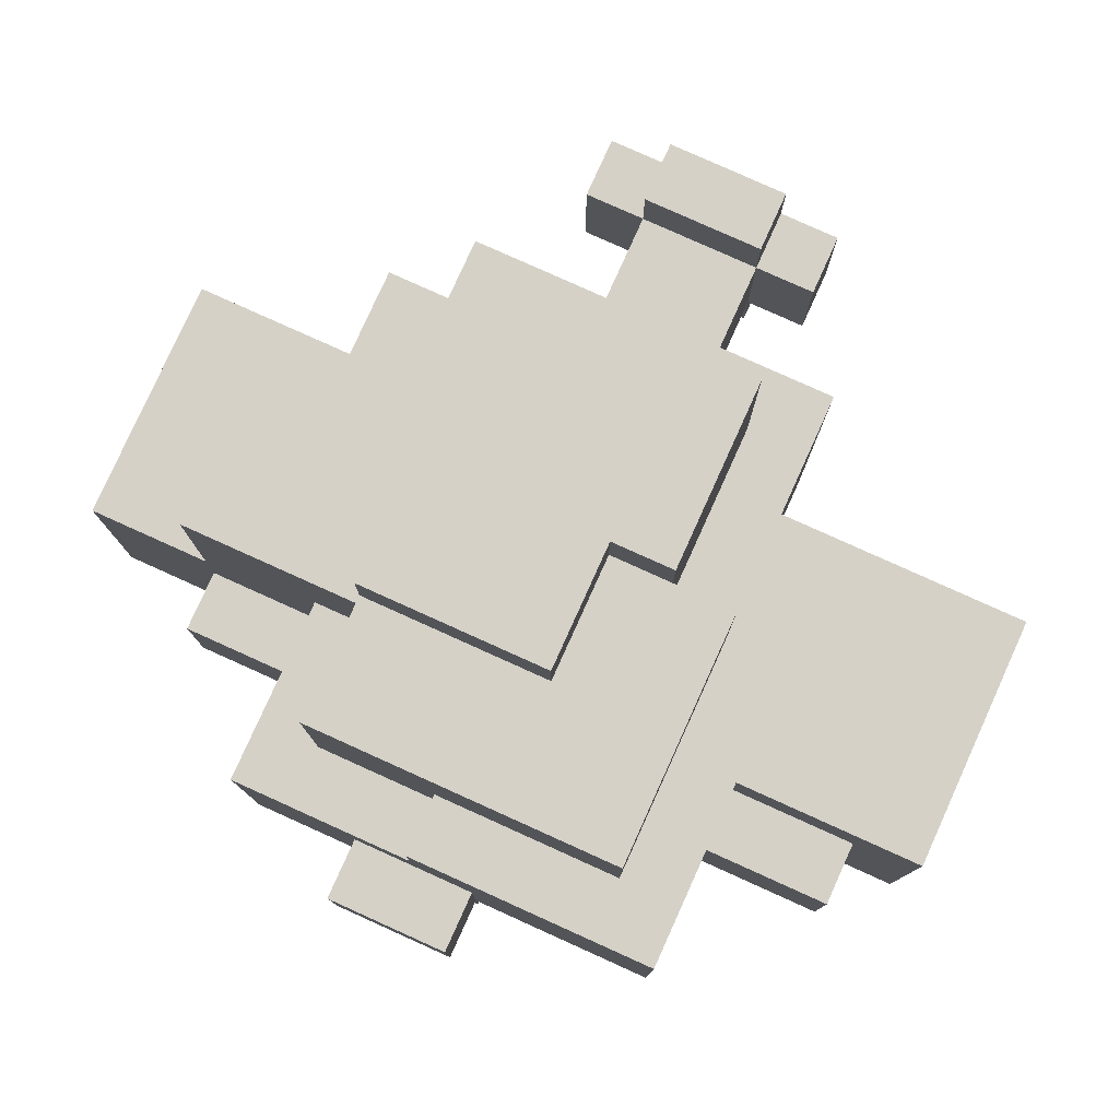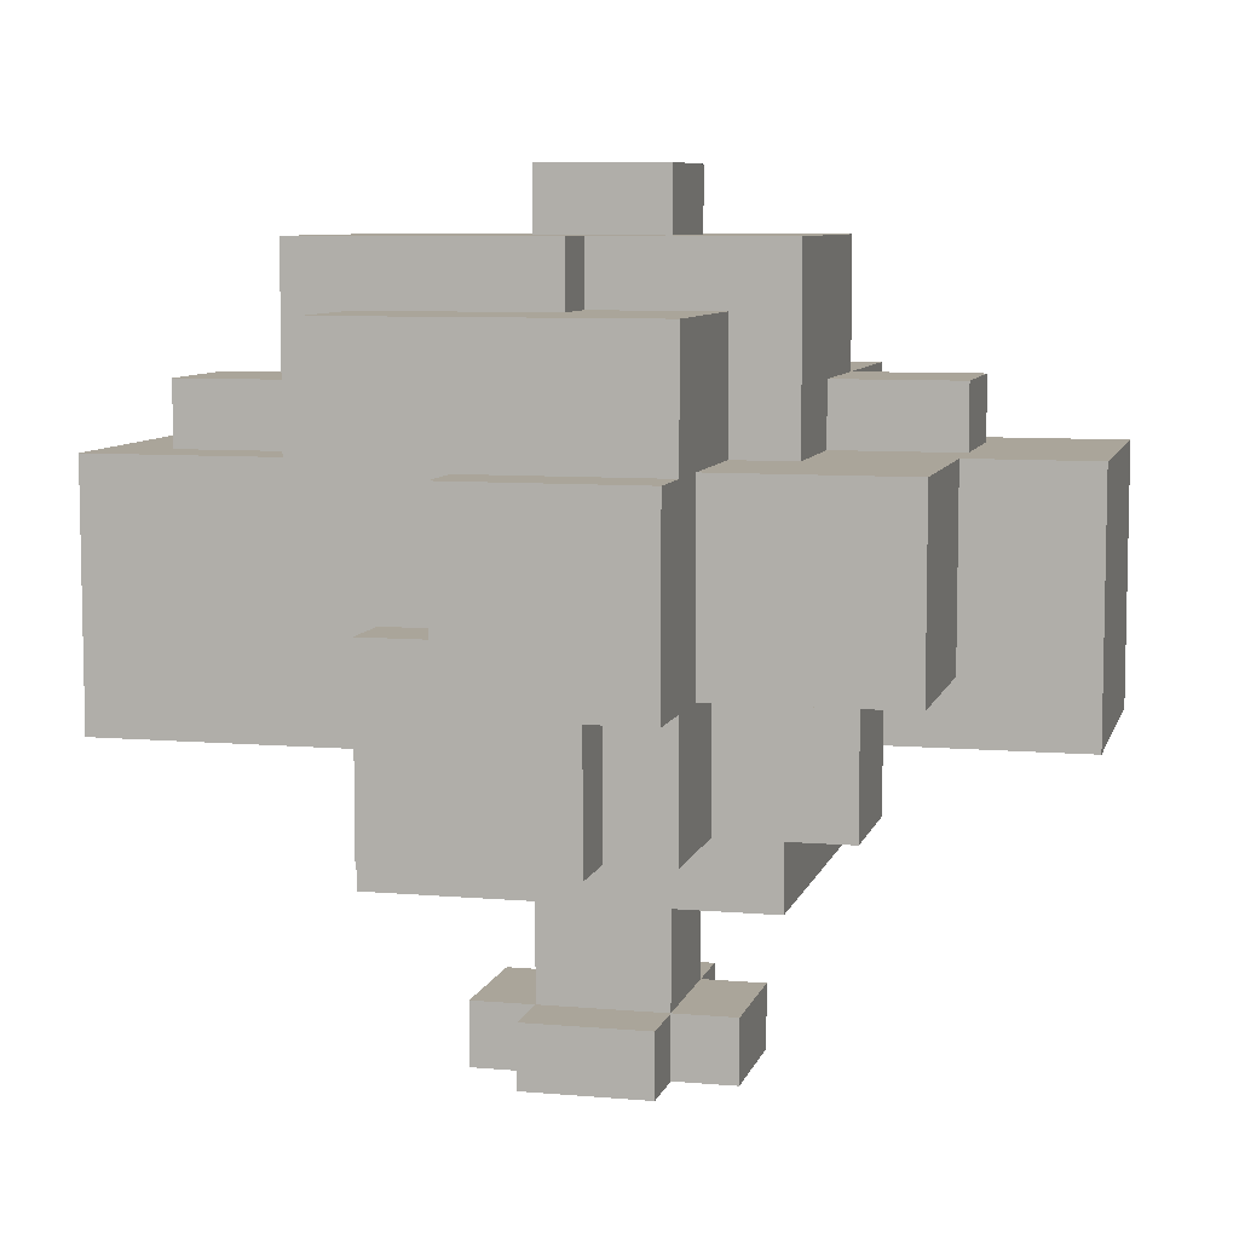
<metadata>
{"format":"obj","ext":"obj","renderer":"f3d","projection":"perspective","resolution":1024,"background":"white","views":[{"elev":79.4,"azim":-155.7,"up":"+Z"},{"elev":7.7,"azim":13.8,"up":"+Y"}]}
</metadata>
<code>
o
v 0 2.5 -0.3
v 0 2.5 -0.7
v 0 2.7 -0.5
v 0 2.7 -0.6
v 0 2.8 -0.5
v 0 2.8 -0.6
v 0 2.9 -0.3
v 0 2.9 -0.7
v 0.1 2.9 -0.4
v 0.1 2.9 -0.6
v 0.1 3 -0.4
v 0.1 3 -0.6
v 0.2 2.5 -0.7
v 0.2 2.5 -1
v 0.2 2.8 -0.7
v 0.2 2.8 -1
v 0.3 2.9 -0.3
v 0.3 2.9 -0.4
v 0.3 2.9 -0.6
v 0.3 2.9 -0.7
v 0.3 3 -0.3
v 0.3 3 -0.4
v 0.3 3 -0.6
v 0.3 3.2 -0.3
v 0.3 3.2 -0.7
v 0.4 2.3 -0.3
v 0.4 2.3 -0.9
v 0.4 2.4 -0.7
v 0.4 2.4 -0.8
v 0.4 2.5 -0.3
v 0.4 2.5 -0.7
v 0.4 2.5 -0.8
v 0.4 2.5 -0.9
v 0.4 2.5 -1
v 0.4 2.5 -1.2
v 0.4 2.7 -0.1
v 0.4 2.7 -0.3
v 0.4 2.8 -0.7
v 0.4 2.8 -0.9
v 0.4 2.8 -1
v 0.4 2.8 -1.2
v 0.4 2.9 -0.3
v 0.4 2.9 -0.9
v 0.4 2.9 -1
v 0.4 3 -0.3
v 0.4 3 -0.9
v 0.4 3 -1
v 0.4 3.1 -0.1
v 0.4 3.1 -0.3
v 0.4 3.1 -0.7
v 0.4 3.1 -0.9
v 0.5 2 -0.5
v 0.5 2 -0.7
v 0.5 2.1 -0.5
v 0.5 2.1 -0.7
v 0.5 2.4 0
v 0.5 2.4 -0.3
v 0.5 2.5 -0.2
v 0.5 2.5 -0.3
v 0.5 2.6 -0.2
v 0.5 2.6 -0.3
v 0.5 2.7 0
v 0.5 2.7 -0.1
v 0.5 2.7 -0.3
v 0.6 2 -0.4
v 0.6 2 -0.5
v 0.6 2 -0.7
v 0.6 2 -0.8
v 0.6 2.1 -0.4
v 0.6 2.1 -0.5
v 0.6 2.1 -0.7
v 0.6 2.1 -0.8
v 0.6 2.3 -0.5
v 0.6 2.3 -0.7
v 0.6 2.7 0
v 0.6 2.7 -0.1
v 0.6 2.9 0
v 0.6 2.9 -0.1
v 0.6 3.1 -0.7
v 0.6 3.1 -0.8
v 0.6 3.2 -0.5
v 0.6 3.2 -0.6
v 0.6 3.2 -0.7
v 0.6 3.2 -0.8
v 0.6 3.3 -0.5
v 0.6 3.3 -0.6
v 0.6 3.3 -0.7
v 0.7 2.8 -1
v 0.7 2.8 -1.1
v 0.7 3 -1
v 0.7 3 -1.1
v 0.6 3 -0.8
v 0.6 3 -0.9
v 0.6 3.1 -0.8
v 0.6 3.1 -0.9
v 0.7 2.5 -1.1
v 0.7 2.5 -1.2
v 0.7 2.8 -1.1
v 0.7 2.8 -1.2
v 0.7 3.1 -0.3
v 0.7 3.1 -0.4
v 0.7 3.2 -0.3
v 0.7 3.2 -0.4
v 0.8 2 -0.4
v 0.8 2 -0.5
v 0.8 2 -0.7
v 0.8 2 -0.8
v 0.8 2.1 -0.4
v 0.8 2.1 -0.5
v 0.8 2.1 -0.7
v 0.8 2.1 -0.8
v 0.8 2.3 -0.5
v 0.8 2.3 -0.7
v 0.8 2.4 0
v 0.8 2.4 -0.1
v 0.8 2.5 0
v 0.8 2.5 -0.1
v 0.8 2.6 0
v 0.8 2.6 -0.1
v 0.8 3.2 -0.5
v 0.8 3.2 -0.7
v 0.8 3.3 -0.5
v 0.8 3.3 -0.7
v 0.9 2 -0.5
v 0.9 2 -0.7
v 0.9 2.1 -0.5
v 0.9 2.1 -0.7
v 0.9 2.4 -0.1
v 0.9 2.4 -0.3
v 0.9 2.5 -0.9
v 0.9 2.5 -1.1
v 0.9 2.6 0
v 0.9 2.6 -0.1
v 0.9 2.6 -0.2
v 0.9 2.6 -0.3
v 0.9 2.6 -1
v 0.9 2.6 -1.1
v 0.9 2.7 -0.9
v 0.9 2.7 -1
v 0.9 2.7 -1.1
v 0.9 2.9 0
v 0.9 2.9 -0.1
v 0.9 2.9 -0.2
v 0.9 2.9 -0.4
v 0.9 3.1 -0.1
v 0.9 3.1 -0.4
v 1 2.3 -0.3
v 1 2.3 -0.9
v 1 2.4 -0.3
v 1 2.4 -0.4
v 1 2.4 -0.5
v 1 2.4 -0.7
v 1 2.4 -0.8
v 1 2.5 -0.5
v 1 2.5 -0.7
v 1 2.5 -0.8
v 1 2.5 -0.9
v 1 2.7 -0.9
v 1 2.7 -1.1
v 1 2.9 -0.4
v 1 2.9 -0.6
v 1 2.9 -0.8
v 1 2.9 -0.9
v 1 3 -0.6
v 1 3 -0.8
v 1 3 -1.1
v 1 3.1 -0.4
v 1 3.1 -0.5
v 1 3.2 -0.4
v 1 3.2 -0.5
v 1 3.2 -0.8
v 1.1 2.4 -0.3
v 1.1 2.4 -0.4
v 1.1 2.4 -0.5
v 1.1 2.5 -0.3
v 1.1 2.5 -0.4
v 1.1 2.5 -0.5
v 1.1 2.6 -0.3
v 1.1 2.6 -0.5
v 1.2 2.6 -0.2
v 1.2 2.6 -0.5
v 1.2 2.7 -0.2
v 1.2 2.7 -0.3
v 1.2 2.8 -0.2
v 1.2 2.8 -0.3
v 1.2 2.9 -0.2
v 1.2 2.9 -0.5
v 1.2 2.9 -0.6
v 1.2 2.9 -0.8
v 1.2 3 -0.6
v 1.2 3 -0.8
v 1.4 2.5 -0.5
v 1.4 2.5 -0.9
v 1.4 2.7 -0.6
v 1.4 2.7 -0.7
v 1.4 2.8 -0.6
v 1.4 2.8 -0.7
v 1.4 2.9 -0.5
v 1.4 2.9 -0.9
v 0.5 2.4 0
v 0.5 2.7 0
v 0.6 2.7 0
v 0.6 2.9 0
v 0.7 2.5 0
v 0.7 2.6 0
v 0.8 2.4 0
v 0.8 2.5 0
v 0.8 2.6 0
v 0.9 2.6 0
v 0.9 2.9 0
v 0.4 2.7 -0.1
v 0.4 3.1 -0.1
v 0.5 2.7 -0.1
v 0.6 2.7 -0.1
v 0.6 2.9 -0.1
v 0.7 2.9 -0.1
v 0.7 3 -0.1
v 0.8 2.4 -0.1
v 0.8 2.5 -0.1
v 0.8 2.6 -0.1
v 0.8 2.9 -0.1
v 0.8 3 -0.1
v 0.9 2.4 -0.1
v 0.9 2.6 -0.1
v 0.9 2.9 -0.1
v 0.9 3.1 -0.1
v 0.9 2.6 -0.2
v 0.9 2.9 -0.2
v 1.1 2.7 -0.2
v 1.1 2.8 -0.2
v 1.2 2.6 -0.2
v 1.2 2.7 -0.2
v 1.2 2.8 -0.2
v 1.2 2.9 -0.2
v 0 2.5 -0.3
v 0 2.9 -0.3
v 0.1 2.6 -0.3
v 0.1 2.7 -0.3
v 0.2 2.6 -0.3
v 0.2 2.7 -0.3
v 0.3 2.9 -0.3
v 0.3 3 -0.3
v 0.3 3.2 -0.3
v 0.4 2.3 -0.3
v 0.4 2.5 -0.3
v 0.4 2.7 -0.3
v 0.4 2.9 -0.3
v 0.4 3 -0.3
v 0.4 3.1 -0.3
v 0.4 3.2 -0.3
v 0.5 2.4 -0.3
v 0.5 2.5 -0.3
v 0.5 2.6 -0.3
v 0.5 2.7 -0.3
v 0.5 3.1 -0.3
v 0.5 3.2 -0.3
v 0.7 3.1 -0.3
v 0.7 3.2 -0.3
v 0.9 2.4 -0.3
v 0.9 2.6 -0.3
v 1 2.3 -0.3
v 1 2.4 -0.3
v 1 2.5 -0.3
v 1.1 2.4 -0.3
v 1.1 2.5 -0.3
v 1.1 2.6 -0.3
v 0.1 2.9 -0.4
v 0.1 3 -0.4
v 0.3 2.9 -0.4
v 0.3 3 -0.4
v 0.6 2 -0.4
v 0.6 2.1 -0.4
v 0.7 3.1 -0.4
v 0.7 3.2 -0.4
v 0.8 2 -0.4
v 0.8 2.1 -0.4
v 0.9 2.9 -0.4
v 0.9 3.1 -0.4
v 0.9 3.2 -0.4
v 1 2.9 -0.4
v 1 3.1 -0.4
v 1 3.2 -0.4
v 0.5 2 -0.5
v 0.5 2.1 -0.5
v 0.6 2 -0.5
v 0.6 2.1 -0.5
v 0.6 2.3 -0.5
v 0.6 3.2 -0.5
v 0.6 3.3 -0.5
v 0.8 2 -0.5
v 0.8 2.1 -0.5
v 0.8 2.3 -0.5
v 0.8 3.2 -0.5
v 0.8 3.3 -0.5
v 0.9 2 -0.5
v 0.9 2.1 -0.5
v 1.1 2.5 -0.5
v 1.1 2.6 -0.5
v 1.2 2.6 -0.5
v 1.2 2.9 -0.5
v 1.4 2.5 -0.5
v 1.4 2.9 -0.5
v 1 2.9 -0.6
v 1 3 -0.6
v 1.2 2.9 -0.6
v 1.2 3 -0.6
v 1 2.4 -0.5
v 1 2.5 -0.5
v 1.1 2.4 -0.5
v 1.1 2.5 -0.5
v 0.1 2.9 -0.6
v 0.1 3 -0.6
v 0.3 2.9 -0.6
v 0.3 3 -0.6
v 0 2.5 -0.7
v 0 2.9 -0.7
v 0.2 2.5 -0.7
v 0.2 2.8 -0.7
v 0.3 2.9 -0.7
v 0.3 3.2 -0.7
v 0.4 2.8 -0.7
v 0.4 3.1 -0.7
v 0.5 2 -0.7
v 0.5 2.1 -0.7
v 0.6 2 -0.7
v 0.6 2.1 -0.7
v 0.6 2.3 -0.7
v 0.6 3.1 -0.7
v 0.6 3.2 -0.7
v 0.6 3.3 -0.7
v 0.7 3.2 -0.7
v 0.7 3.3 -0.7
v 0.8 2 -0.7
v 0.8 2.1 -0.7
v 0.8 2.3 -0.7
v 0.8 3.2 -0.7
v 0.8 3.3 -0.7
v 0.9 2 -0.7
v 0.9 2.1 -0.7
v 0.6 2 -0.8
v 0.6 2.1 -0.8
v 0.6 3 -0.8
v 0.6 3.1 -0.8
v 0.6 3.2 -0.8
v 0.8 2 -0.8
v 0.8 2.1 -0.8
v 1 2.9 -0.8
v 1 3 -0.8
v 1 3.2 -0.8
v 1.2 2.9 -0.8
v 1.2 3 -0.8
v 0.4 2.3 -0.9
v 0.4 2.5 -0.9
v 0.4 3 -0.9
v 0.4 3.1 -0.9
v 0.6 3 -0.9
v 0.6 3.1 -0.9
v 0.9 2.5 -0.9
v 0.9 2.7 -0.9
v 1 2.3 -0.9
v 1 2.5 -0.9
v 1 2.7 -0.9
v 1 2.9 -0.9
v 1.1 2.7 -0.9
v 1.1 2.8 -0.9
v 1.2 2.7 -0.9
v 1.2 2.8 -0.9
v 1.4 2.5 -0.9
v 1.4 2.9 -0.9
v 0.2 2.5 -1
v 0.2 2.8 -1
v 0.4 2.5 -1
v 0.4 2.8 -1
v 0.4 2.9 -1
v 0.4 3 -1
v 0.5 2.8 -1
v 0.5 2.9 -1
v 0.7 2.8 -1
v 0.7 3 -1
v 0.7 2.5 -1.1
v 0.7 2.8 -1.1
v 0.7 3 -1.1
v 0.8 2.6 -1.1
v 0.8 2.7 -1.1
v 0.9 2.5 -1.1
v 0.9 2.6 -1.1
v 0.9 2.7 -1.1
v 1 2.7 -1.1
v 1 3 -1.1
v 0.4 2.5 -1.2
v 0.4 2.8 -1.2
v 0.5 2.5 -1.2
v 0.5 2.6 -1.2
v 0.6 2.5 -1.2
v 0.6 2.6 -1.2
v 0.7 2.5 -1.2
v 0.7 2.8 -1.2
v 0.6 2 -0.4
v 0.8 2 -0.4
v 0.5 2 -0.5
v 0.6 2 -0.5
v 0.8 2 -0.5
v 0.9 2 -0.5
v 0.5 2 -0.7
v 0.6 2 -0.7
v 0.8 2 -0.7
v 0.9 2 -0.7
v 0.6 2 -0.8
v 0.8 2 -0.8
v 0.4 2.3 -0.3
v 1 2.3 -0.3
v 0.6 2.3 -0.5
v 0.8 2.3 -0.5
v 0.6 2.3 -0.7
v 0.8 2.3 -0.7
v 0.4 2.3 -0.9
v 1 2.3 -0.9
v 0.5 2.4 0
v 0.8 2.4 0
v 0.8 2.4 -0.1
v 0.9 2.4 -0.1
v 0.5 2.4 -0.3
v 0.9 2.4 -0.3
v 1 2.4 -0.3
v 1.1 2.4 -0.3
v 1 2.4 -0.4
v 1.1 2.4 -0.4
v 1 2.4 -0.5
v 1.1 2.4 -0.5
v 0 2.5 -0.3
v 0.4 2.5 -0.3
v 1 2.5 -0.5
v 1.1 2.5 -0.5
v 1.4 2.5 -0.5
v 0 2.5 -0.7
v 0.2 2.5 -0.7
v 0.4 2.5 -0.7
v 1 2.5 -0.7
v 0.4 2.5 -0.8
v 1 2.5 -0.8
v 0.4 2.5 -0.9
v 0.9 2.5 -0.9
v 1 2.5 -0.9
v 1.4 2.5 -0.9
v 0.2 2.5 -1
v 0.4 2.5 -1
v 0.5 2.5 -1.1
v 0.6 2.5 -1.1
v 0.7 2.5 -1.1
v 0.9 2.5 -1.1
v 0.4 2.5 -1.2
v 0.5 2.5 -1.2
v 0.6 2.5 -1.2
v 0.7 2.5 -1.2
v 0.8 2.6 0
v 0.9 2.6 0
v 0.8 2.6 -0.1
v 0.9 2.6 -0.1
v 0.9 2.6 -0.2
v 1.2 2.6 -0.2
v 0.9 2.6 -0.3
v 1.1 2.6 -0.3
v 1.1 2.6 -0.5
v 1.2 2.6 -0.5
v 0.4 2.7 -0.1
v 0.5 2.7 -0.1
v 0.4 2.7 -0.3
v 0.5 2.7 -0.3
v 0.9 2.7 -0.9
v 1 2.7 -0.9
v 0.9 2.7 -1
v 0.9 2.7 -1.1
v 1 2.7 -1.1
v 0.6 2.1 -0.4
v 0.8 2.1 -0.4
v 0.5 2.1 -0.5
v 0.6 2.1 -0.5
v 0.8 2.1 -0.5
v 0.9 2.1 -0.5
v 0.5 2.1 -0.7
v 0.6 2.1 -0.7
v 0.8 2.1 -0.7
v 0.9 2.1 -0.7
v 0.6 2.1 -0.8
v 0.8 2.1 -0.8
v 0.5 2.7 0
v 0.6 2.7 0
v 0.5 2.7 -0.1
v 0.6 2.7 -0.1
v 0.2 2.8 -0.7
v 0.4 2.8 -0.7
v 0.4 2.8 -0.9
v 0.2 2.8 -1
v 0.4 2.8 -1
v 0.5 2.8 -1
v 0.7 2.8 -1
v 0.7 2.8 -1.1
v 0.4 2.8 -1.2
v 0.7 2.8 -1.2
v 0.6 2.9 0
v 0.9 2.9 0
v 0.6 2.9 -0.1
v 0.7 2.9 -0.1
v 0.8 2.9 -0.1
v 0.9 2.9 -0.1
v 0.9 2.9 -0.2
v 1.2 2.9 -0.2
v 0 2.9 -0.3
v 0.3 2.9 -0.3
v 0.1 2.9 -0.4
v 0.3 2.9 -0.4
v 0.9 2.9 -0.4
v 1 2.9 -0.4
v 1.2 2.9 -0.5
v 1.4 2.9 -0.5
v 0.1 2.9 -0.6
v 0.3 2.9 -0.6
v 1 2.9 -0.6
v 1.2 2.9 -0.6
v 0 2.9 -0.7
v 0.3 2.9 -0.7
v 1 2.9 -0.8
v 1.2 2.9 -0.8
v 1 2.9 -0.9
v 1.4 2.9 -0.9
v 0.1 3 -0.4
v 0.3 3 -0.4
v 0.1 3 -0.6
v 0.3 3 -0.6
v 1 3 -0.6
v 1.2 3 -0.6
v 0.6 3 -0.8
v 1 3 -0.8
v 1.2 3 -0.8
v 0.4 3 -0.9
v 0.6 3 -0.9
v 0.4 3 -1
v 0.7 3 -1
v 0.7 3 -1.1
v 1 3 -1.1
v 0.4 3.1 -0.1
v 0.9 3.1 -0.1
v 0.4 3.1 -0.3
v 0.5 3.1 -0.3
v 0.7 3.1 -0.3
v 0.7 3.1 -0.4
v 0.9 3.1 -0.4
v 0.4 3.1 -0.7
v 0.6 3.1 -0.7
v 0.6 3.1 -0.8
v 0.4 3.1 -0.9
v 0.6 3.1 -0.9
v 0.3 3.2 -0.3
v 0.4 3.2 -0.3
v 0.5 3.2 -0.3
v 0.7 3.2 -0.3
v 0.4 3.2 -0.4
v 0.5 3.2 -0.4
v 0.7 3.2 -0.4
v 0.9 3.2 -0.4
v 1 3.2 -0.4
v 0.6 3.2 -0.5
v 0.8 3.2 -0.5
v 0.9 3.2 -0.5
v 1 3.2 -0.5
v 0.6 3.2 -0.6
v 0.3 3.2 -0.7
v 0.6 3.2 -0.7
v 0.7 3.2 -0.7
v 0.8 3.2 -0.7
v 0.6 3.2 -0.8
v 1 3.2 -0.8
v 0.6 3.3 -0.5
v 0.8 3.3 -0.5
v 0.6 3.3 -0.6
v 0.7 3.3 -0.6
v 0.6 3.3 -0.7
v 0.7 3.3 -0.7
v 0.8 3.3 -0.7
f 3 2 1
f 4 2 3
f 5 3 1
f 5 4 3
f 6 2 4
f 6 4 5
f 7 5 1
f 7 6 5
f 8 2 6
f 8 6 7
f 11 10 9
f 12 10 11
f 15 14 13
f 16 14 15
f 21 18 17
f 22 18 21
f 23 20 19
f 24 22 21
f 24 23 22
f 25 20 23
f 25 23 24
f 28 27 26
f 29 27 28
f 30 28 26
f 31 29 28
f 31 28 30
f 32 27 29
f 32 29 31
f 33 27 32
f 40 35 34
f 41 35 40
f 42 37 36
f 43 39 38
f 43 40 39
f 44 40 43
f 45 42 36
f 46 43 38
f 46 44 43
f 47 44 46
f 48 45 36
f 49 45 48
f 50 46 38
f 51 46 50
f 54 53 52
f 55 53 54
f 58 57 56
f 59 57 58
f 60 58 56
f 60 59 58
f 61 59 60
f 62 60 56
f 62 61 60
f 63 61 62
f 64 61 63
f 69 66 65
f 70 66 69
f 71 68 67
f 72 68 71
f 73 71 70
f 74 71 73
f 77 76 75
f 78 76 77
f 83 80 79
f 84 80 83
f 85 82 81
f 86 83 82
f 86 82 85
f 87 83 86
f 90 89 88
f 91 89 90
f 92 93 94
f 94 93 95
f 96 97 98
f 98 97 99
f 100 101 102
f 102 101 103
f 104 105 108
f 108 105 109
f 106 107 110
f 110 107 111
f 109 110 112
f 112 110 113
f 114 115 116
f 116 115 117
f 116 117 118
f 118 117 119
f 120 121 122
f 122 121 123
f 124 125 126
f 126 125 127
f 128 129 133
f 133 129 134
f 134 129 135
f 130 131 136
f 136 131 137
f 130 136 138
f 136 137 139
f 138 136 139
f 139 137 140
f 132 133 141
f 133 134 141
f 141 134 142
f 142 134 143
f 143 144 145
f 142 143 145
f 145 144 146
f 147 148 149
f 149 148 150
f 150 148 151
f 151 148 152
f 152 148 153
f 151 152 154
f 152 153 155
f 154 152 155
f 153 148 156
f 155 153 156
f 156 148 157
f 158 159 163
f 160 161 164
f 162 163 165
f 163 159 166
f 165 163 166
f 160 164 167
f 164 165 167
f 167 165 168
f 167 168 169
f 168 165 170
f 169 168 170
f 170 165 171
f 172 173 175
f 173 174 176
f 175 173 176
f 176 174 177
f 175 176 178
f 176 177 178
f 178 177 179
f 180 181 182
f 182 181 183
f 182 183 184
f 183 181 185
f 184 183 185
f 184 185 186
f 185 181 187
f 186 185 187
f 188 189 190
f 190 189 191
f 192 193 194
f 194 193 195
f 192 194 196
f 194 195 196
f 195 193 197
f 196 195 197
f 192 196 198
f 196 197 198
f 197 193 199
f 198 197 199
f 202 201 200
f 204 202 200
f 204 203 202
f 205 203 204
f 206 204 200
f 207 205 204
f 207 204 206
f 208 203 205
f 208 205 207
f 209 203 208
f 210 203 209
f 213 212 211
f 214 212 213
f 215 212 214
f 216 212 215
f 217 212 216
f 221 217 216
f 222 212 217
f 222 217 221
f 223 220 219
f 223 219 218
f 224 220 223
f 225 222 221
f 226 212 222
f 226 222 225
f 229 228 227
f 230 228 229
f 231 229 227
f 232 230 229
f 232 229 231
f 233 228 230
f 233 230 232
f 234 228 233
f 237 236 235
f 238 236 237
f 239 237 235
f 239 238 237
f 240 236 238
f 240 238 239
f 241 240 239
f 241 236 240
f 245 239 235
f 245 241 239
f 246 241 245
f 247 242 241
f 247 241 246
f 248 243 242
f 248 242 247
f 249 243 248
f 250 243 249
f 251 246 245
f 251 245 244
f 252 246 251
f 253 246 252
f 254 246 253
f 255 250 249
f 256 250 255
f 257 256 255
f 258 256 257
f 259 251 244
f 261 259 244
f 261 260 259
f 262 260 261
f 263 260 262
f 264 263 262
f 265 260 263
f 265 263 264
f 266 260 265
f 269 268 267
f 270 268 269
f 275 272 271
f 276 272 275
f 278 274 273
f 279 274 278
f 280 278 277
f 281 279 278
f 281 278 280
f 282 279 281
f 285 284 283
f 286 284 285
f 291 287 286
f 292 287 291
f 293 289 288
f 294 289 293
f 295 291 290
f 296 291 295
f 299 298 297
f 301 299 297
f 301 300 299
f 302 300 301
f 305 304 303
f 306 304 305
f 307 308 309
f 309 308 310
f 311 312 313
f 313 312 314
f 315 316 317
f 317 316 318
f 318 316 319
f 318 319 321
f 319 320 321
f 321 320 322
f 323 324 325
f 325 324 326
f 322 320 328
f 328 320 329
f 329 330 331
f 331 330 332
f 326 327 334
f 334 327 335
f 331 332 336
f 336 332 337
f 333 334 338
f 338 334 339
f 340 341 345
f 345 341 346
f 343 344 348
f 342 343 348
f 348 344 349
f 347 348 350
f 350 348 351
f 354 355 356
f 356 355 357
f 352 353 358
f 352 358 360
f 358 359 360
f 360 359 361
f 361 359 362
f 362 363 364
f 361 362 364
f 364 363 365
f 361 364 366
f 364 365 366
f 365 363 367
f 366 365 367
f 361 366 368
f 366 367 368
f 367 363 369
f 368 367 369
f 370 371 372
f 372 371 373
f 373 374 376
f 374 375 377
f 376 374 377
f 376 377 378
f 377 375 379
f 378 377 379
f 380 381 383
f 381 382 383
f 383 382 384
f 380 383 385
f 383 384 386
f 385 383 386
f 384 382 387
f 386 384 387
f 387 382 388
f 388 382 389
f 390 391 392
f 392 391 393
f 392 393 394
f 393 391 395
f 394 393 395
f 394 395 396
f 395 391 397
f 396 395 397
f 401 399 398
f 402 399 401
f 404 401 400
f 404 403 402
f 404 402 401
f 405 403 404
f 406 403 405
f 407 403 406
f 408 406 405
f 409 406 408
f 412 411 410
f 413 411 412
f 414 412 410
f 415 411 413
f 416 414 410
f 416 415 414
f 417 411 415
f 417 415 416
f 420 419 418
f 422 420 418
f 422 421 420
f 423 421 422
f 426 425 424
f 427 425 426
f 428 427 426
f 429 427 428
f 435 431 430
f 436 431 435
f 437 431 436
f 438 434 433
f 438 433 432
f 439 437 436
f 440 434 438
f 441 439 436
f 443 434 440
f 444 434 443
f 445 442 441
f 445 441 436
f 446 442 445
f 447 442 446
f 448 442 447
f 449 442 448
f 450 442 449
f 451 447 446
f 452 448 447
f 452 447 451
f 453 449 448
f 453 448 452
f 454 449 453
f 457 456 455
f 458 456 457
f 461 460 459
f 462 460 461
f 463 460 462
f 464 460 463
f 467 466 465
f 468 466 467
f 471 470 469
f 472 470 471
f 473 470 472
f 474 475 477
f 477 475 478
f 476 477 480
f 480 477 481
f 478 479 482
f 482 479 483
f 481 482 484
f 484 482 485
f 486 487 488
f 488 487 489
f 490 491 492
f 490 492 493
f 493 492 494
f 495 496 497
f 494 495 497
f 494 497 498
f 498 497 499
f 500 501 502
f 502 501 503
f 503 501 504
f 504 501 505
f 508 509 510
f 510 509 511
f 506 507 512
f 512 507 513
f 513 507 514
f 508 510 516
f 514 515 518
f 513 514 518
f 518 515 519
f 516 517 520
f 508 516 520
f 520 517 521
f 519 515 523
f 522 523 524
f 523 515 525
f 524 523 525
f 526 527 528
f 528 527 529
f 530 531 533
f 533 531 534
f 532 533 536
f 535 536 537
f 536 533 538
f 537 536 538
f 538 533 539
f 539 533 540
f 541 542 543
f 543 542 544
f 544 542 545
f 545 542 546
f 546 542 547
f 548 549 550
f 548 550 551
f 551 550 552
f 553 554 557
f 554 555 557
f 555 556 558
f 557 555 558
f 558 556 559
f 557 558 562
f 558 559 562
f 559 560 562
f 562 560 563
f 560 561 564
f 563 560 564
f 564 561 565
f 557 562 566
f 553 557 567
f 557 566 567
f 567 566 568
f 564 565 570
f 563 564 570
f 569 570 571
f 568 569 571
f 570 565 572
f 571 570 572
f 573 574 575
f 575 574 576
f 575 576 577
f 576 574 578
f 577 576 578
f 578 574 579

</code>
